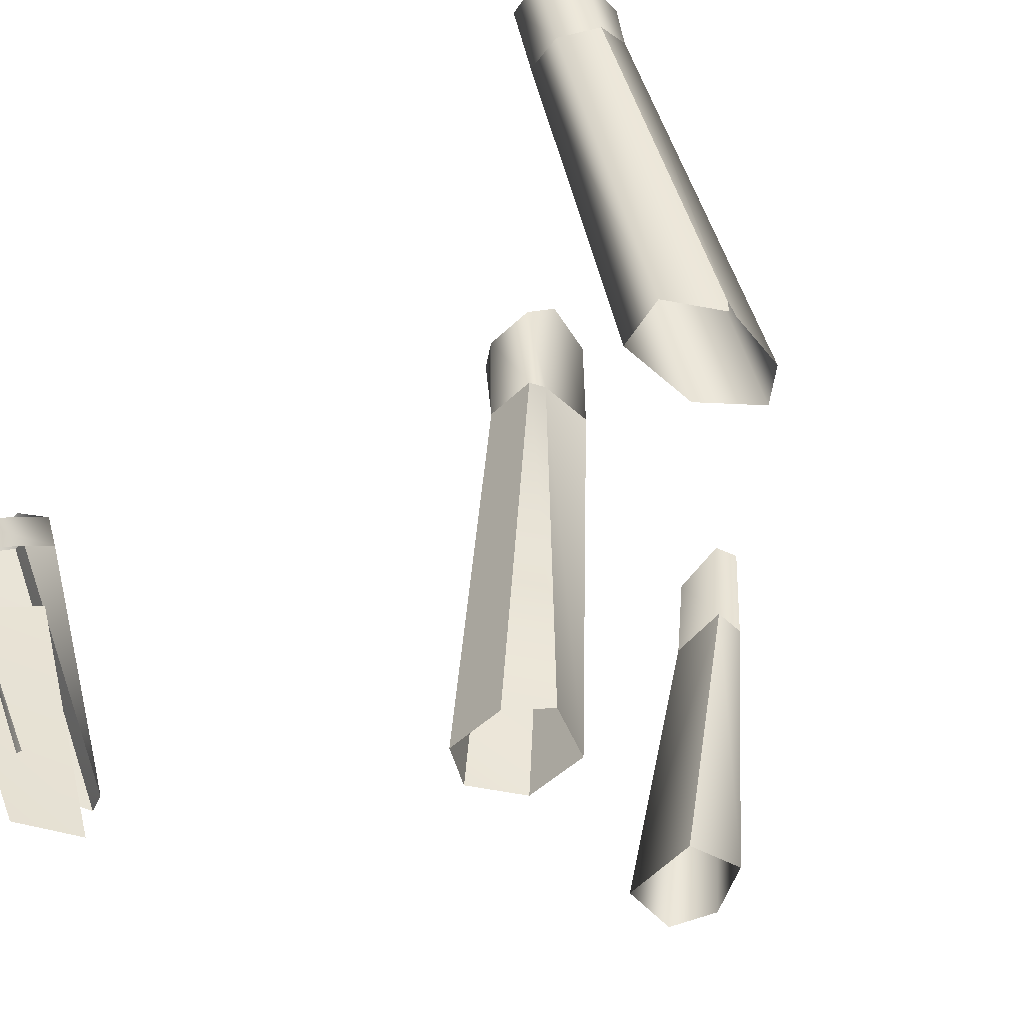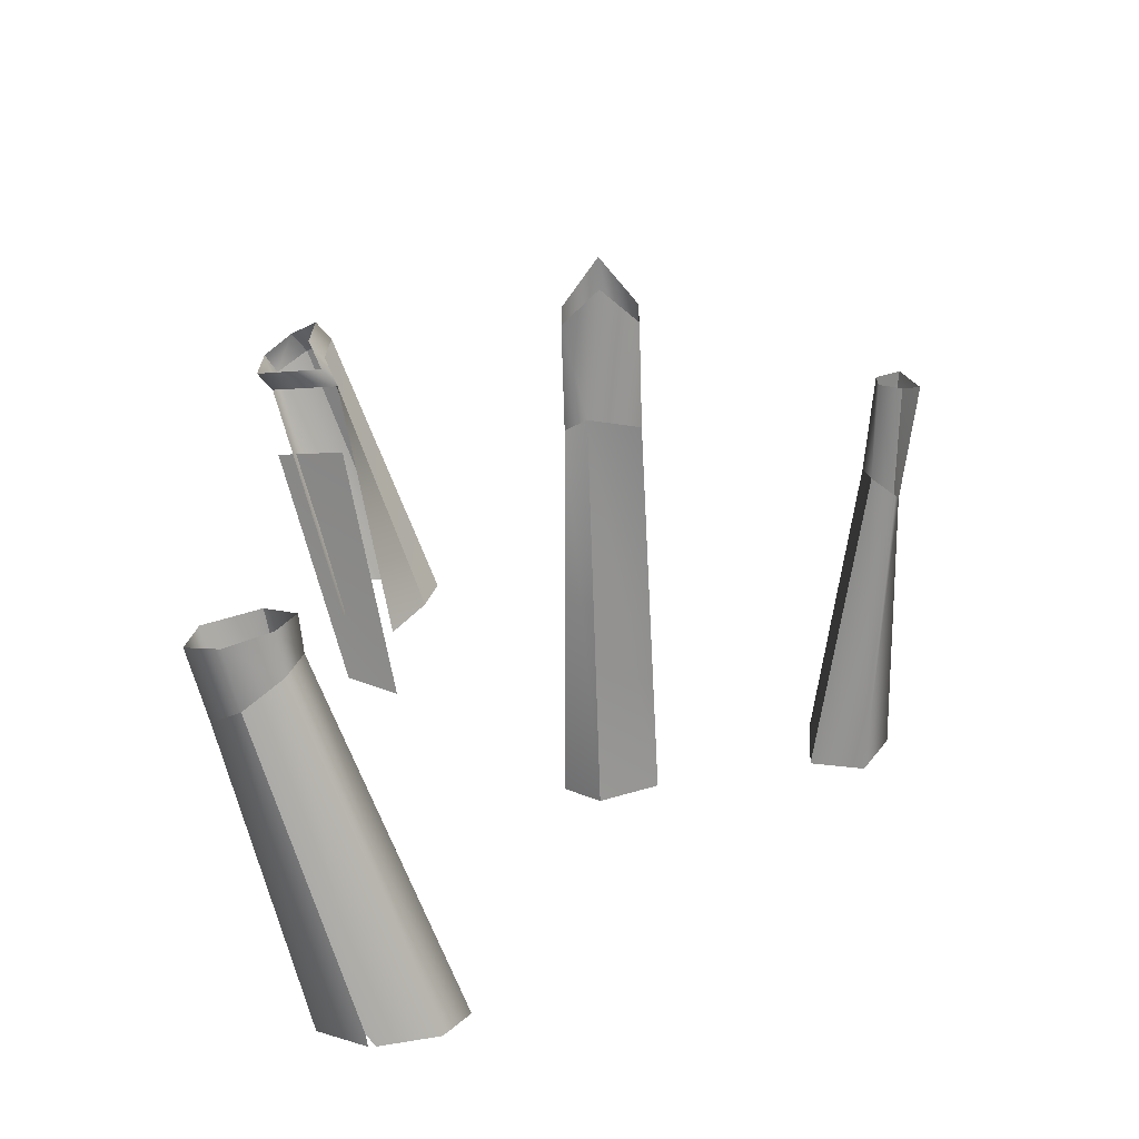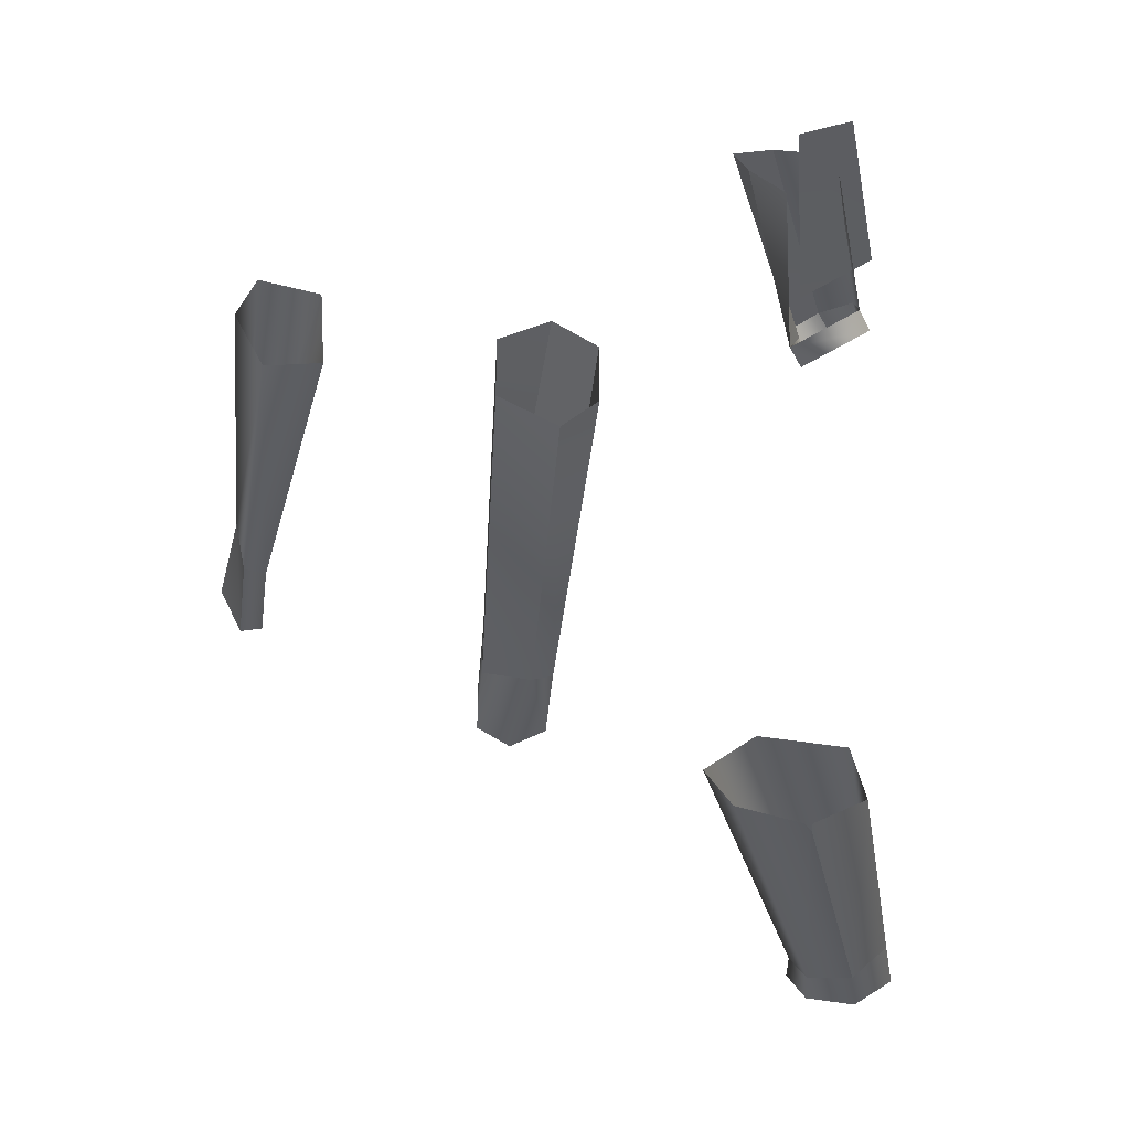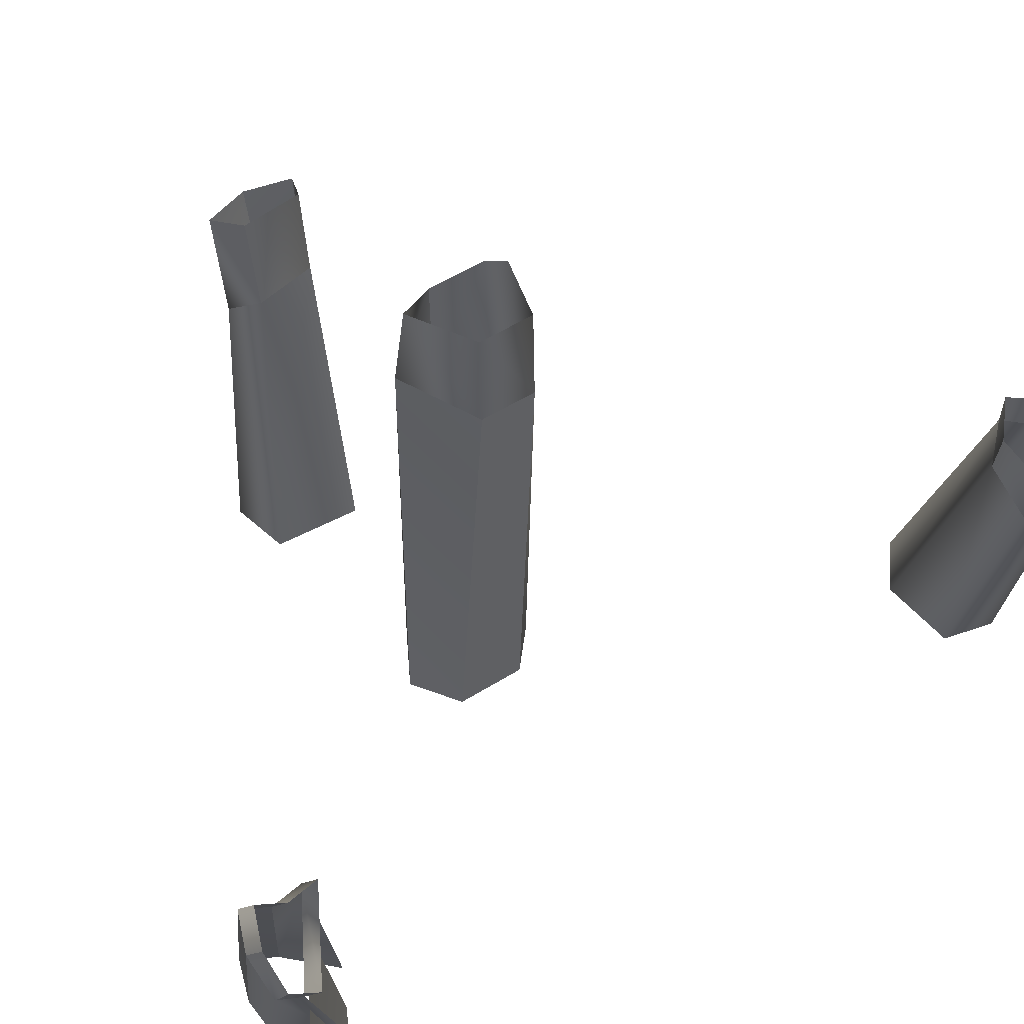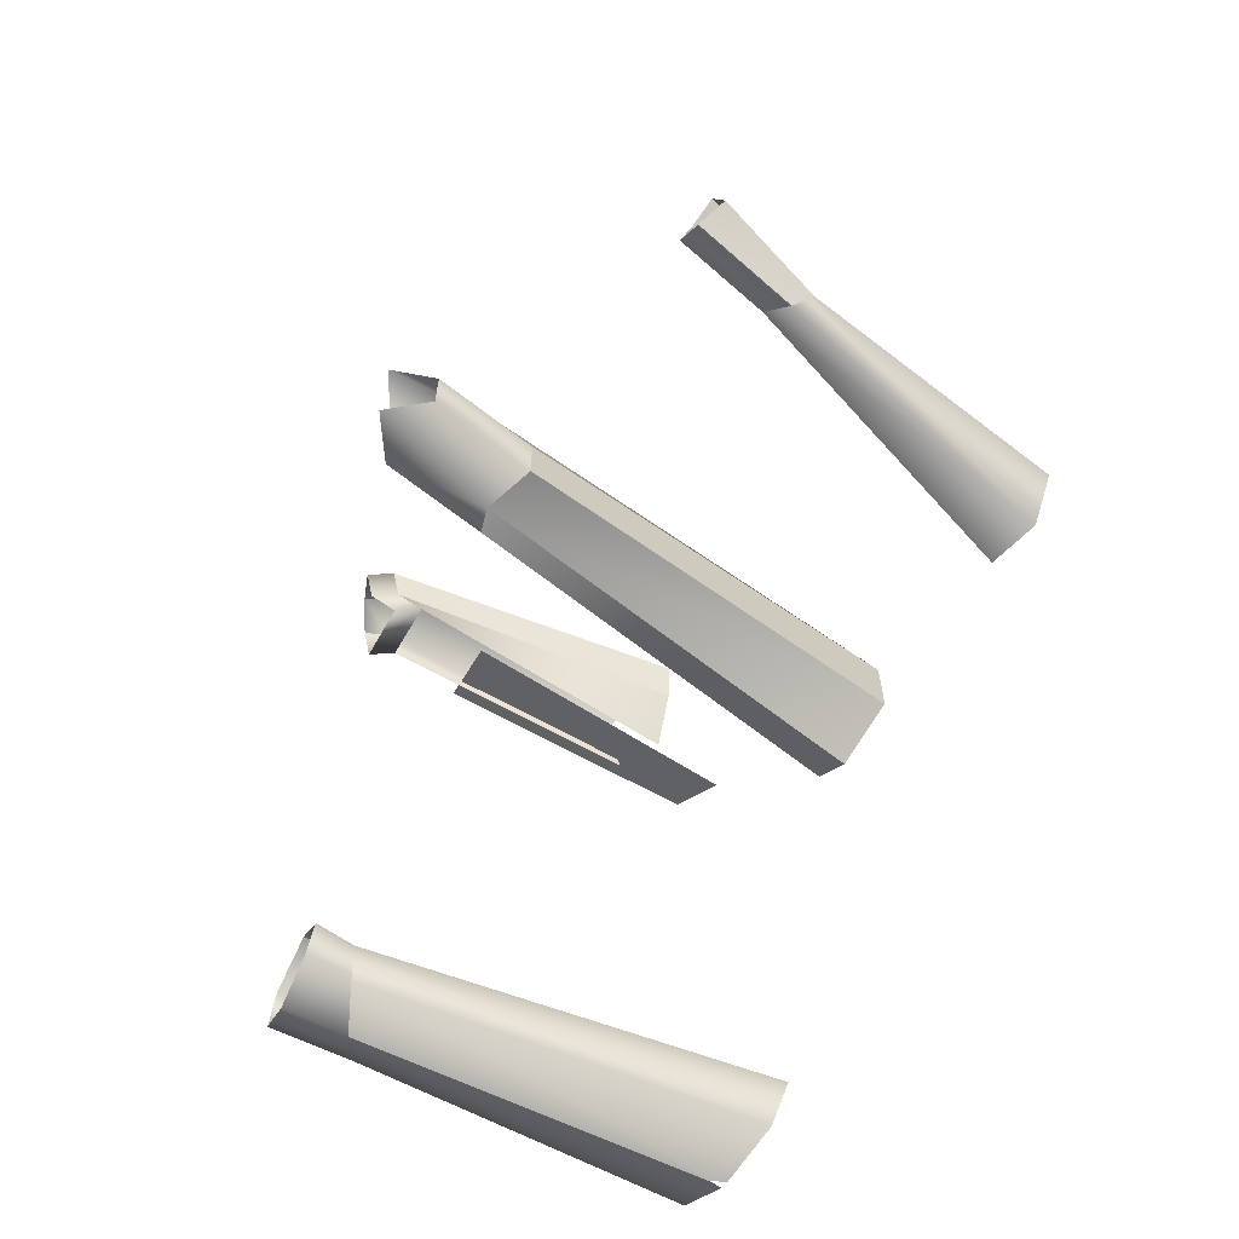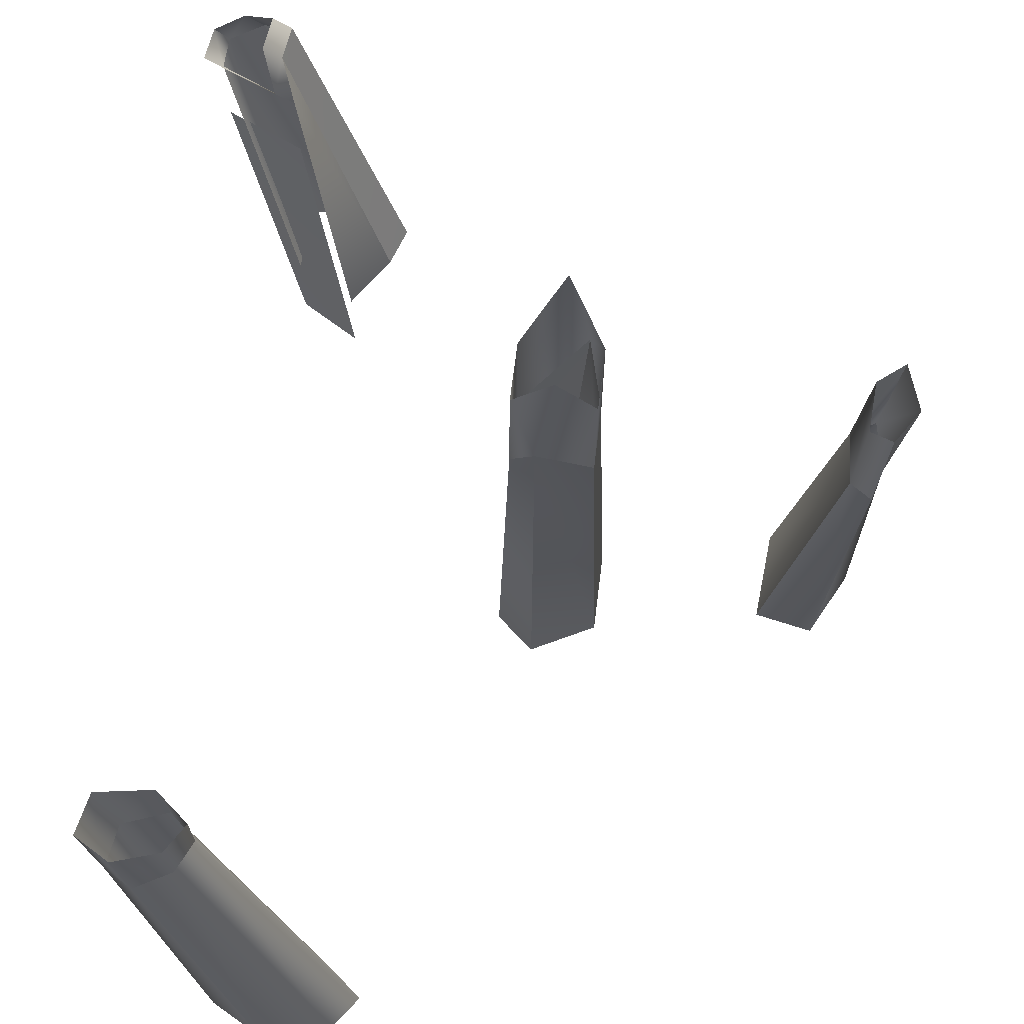
<metadata>
{"format":"obj","ext":"obj","renderer":"f3d","projection":"perspective","resolution":1024,"background":"white","views":[{"elev":-44.7,"azim":138.7,"up":"+Y"},{"elev":-66.1,"azim":-178.1,"up":"+Z"},{"elev":-38.2,"azim":-4.4,"up":"+Z"},{"elev":53.2,"azim":56.2,"up":"+Y"},{"elev":-65.1,"azim":-127.9,"up":"+Z"},{"elev":64.4,"azim":-173.0,"up":"+Y"}]}
</metadata>
<code>
g default
v -3.94 0.3716 33.05
v -4.086 -6.569 33.69
v -4.086 -6.569 32.47
v -3.94 0.3716 32.05
v -2.67 0.3644 33
v -2.436 -6.579 32.46
v -2.436 -6.579 33.63
v -2.67 0.3644 32.05
v -3.664 0.9454 33.89
v -3.201 -6.538 34.19
v -4.086 -6.569 33.69
v -3.94 0.3716 33.05
v -2.67 0.3644 32.05
v -3.06 -6.538 31.91
v -2.436 -6.579 32.46
v -4.086 -6.569 32.47
v -3.06 -6.538 31.91
v -3.94 0.3716 32.05
v -3.047 0.5273 32.06
v -3.664 0.9454 33.89
v -2.436 -6.579 33.63
v -3.201 -6.538 34.19
v -2.67 0.3644 33
v 2.459 -0.884 40.22
v 0.8505 -5.587 39.66
v 0.1052 -5.662 39.4
v 1.937 -0.596 40.02
v 1.937 -0.596 40.02
v 0.1052 -5.662 39.4
v 0.3384 -5.816 38.83
v 2.048 -0.821 39.57
v 2.048 -0.821 39.57
v 0.3384 -5.816 38.83
v 1.773 -1.197 38.96
v 0.9466 -6.04 38.06
v -7.841 -1.032 32.97
v -6.84 -6.514 33.02
v -6.956 -6.532 34.51
v -7.798 -1.249 33.95
v -8.222 -1.547 34.34
v -8.003 -6.583 34.72
v -8.385 -1.658 33.56
v -8.315 -6.575 33.92
v -7.783 -6.561 32.85
v -8.211 -1.294 32.86
v -7.841 -1.032 32.97
v -6.84 -6.514 33.02
v 0.8505 -5.587 39.66
v 2.459 -0.884 40.22
v 3.067 -1.287 40.16
v 1.932 -5.606 39.59
v 1.948 -5.924 38.61
v 3.135 -1.514 39.75
v 1.306 -6.582 25.15
v 2.512 -1.568 25.65
v 1.997 -1.225 25.29
v 2.388 -1.485 26.32
v 1.1 -6.582 26.02
v 1.584 -0.9488 26.41
v -0.2331 -6.589 26.15
v 1.105 -0.6294 25.93
v -1.027 -6.593 25.53
v -0.6159 -6.592 24.95
v 1.353 -0.7951 25.48
v 0.4929 -6.586 24.71
v 0.5099 -6.386 24.71
v 0.4774 -6.425 24.71
v 0.3649 -6.587 24.71
v 0.5099 -6.386 24.71
v 1.997 -1.225 25.29
v -8.717 0.3612 33.6
v -8.385 -1.658 33.56
v -8.457 0.3845 34.37
v -8.457 0.3845 34.37
v -7.798 -1.249 33.95
v -8.008 0.4264 33.98
v -8.222 -1.547 34.34
v -8.324 0.6007 32.9
v -8.211 -1.294 32.86
v -8.385 -1.658 33.56
v -8.717 0.3612 33.6
v 2.73 -0.4848 40.09
v 2.459 -0.884 40.22
v 3.276 -0.8873 40.04
v 3.276 -0.8873 40.04
v 3.135 -1.514 39.75
v 3.397 -1.114 39.6
v 1.773 -1.197 38.96
v 2.044 -0.7982 38.83
v 2.048 -0.821 39.57
v 2.319 -0.4218 39.44
v 1.937 -0.596 40.02
v 2.207 -0.1968 39.89
v 2.459 -0.884 40.22
v 2.73 -0.4848 40.09
v 3.067 -1.287 40.16
v 1.718 -0.1312 26.45
v 1.584 -0.9488 26.41
v 2.388 -1.485 26.32
v 2.66 -0.3436 26.37
v 2.512 -1.568 25.65
v 2.805 -0.3767 25.71
v 1.997 -1.225 25.29
v 2.202 -0.2406 25.34
v 1.353 -0.7951 25.48
v 1.447 -0.07054 25.52
v 1.105 -0.6294 25.93
v 1.156 -0.004616 25.96
v 1.584 -0.9488 26.41
v 1.718 -0.1312 26.45
v -3.944 2.172 33.08
v -3.94 0.3716 33.05
v -3.664 0.9454 33.89
v -3.31 2.745 33.9
v -2.67 0.3644 33
v -2.674 2.164 33.03
v -2.67 0.3644 32.05
v -2.674 2.164 32.09
v -3.047 0.5273 32.06
v -3.31 2.745 32.1
v -3.94 0.3716 32.05
v -3.944 2.172 32.09
v -3.94 0.3716 33.05
v -3.944 2.172 33.08
v -8.211 -1.294 32.86
v -8.324 0.6007 32.9
v -7.94 0.6368 33.01
v -7.841 -1.032 32.97
v -8.008 0.4264 33.98
v -7.798 -1.249 33.95
v 3.135 -2.878 39.75
v 0.9466 -7.404 38.06
v 1.948 -7.288 38.61
v 1.773 -2.561 38.96
g LightShaft
f 3 2 1
f 1 4 3
f 7 6 5
f 8 5 6
f 11 10 9
f 9 12 11
f 15 14 13
f 19 13 14
f 17 16 19
f 18 19 16
f 22 21 20
f 23 20 21
f 26 25 24
f 24 27 26
f 30 29 28
f 28 31 30
f 34 33 32
f 33 34 35
f 38 37 36
f 36 39 38
f 40 38 39
f 38 40 41
f 40 42 41
f 43 41 42
f 44 43 42
f 42 45 44
f 45 46 44
f 47 44 46
f 50 49 48
f 48 51 50
f 51 52 50
f 53 50 52
f 56 55 54
f 55 57 54
f 58 54 57
f 57 59 58
f 60 58 59
f 59 61 60
f 62 60 61
f 63 62 61
f 61 64 63
f 54 65 56
f 56 65 66
f 64 67 63
f 63 67 68
f 70 69 64
f 64 69 67
f 74 76 75
f 77 72 71
f 71 73 77
f 75 77 74
f 80 79 78
f 78 81 80
f 96 83 82
f 82 84 96
f 86 96 85
f 85 87 86
f 88 86 87
f 87 89 88
f 90 88 89
f 89 91 90
f 92 90 91
f 91 93 92
f 93 95 94
f 94 92 93
f 99 98 97
f 97 100 99
f 101 99 100
f 100 102 101
f 103 101 102
f 102 104 103
f 105 103 104
f 104 106 105
f 107 105 106
f 106 108 107
f 108 110 109
f 109 107 108
f 113 112 111
f 111 114 113
f 115 113 114
f 114 116 115
f 117 115 116
f 116 118 117
f 119 117 118
f 118 120 119
f 121 119 120
f 120 122 121
f 122 124 123
f 123 121 122
f 127 126 125
f 127 125 128
f 129 127 128
f 130 129 128
f 133 132 131
f 134 131 132

</code>
